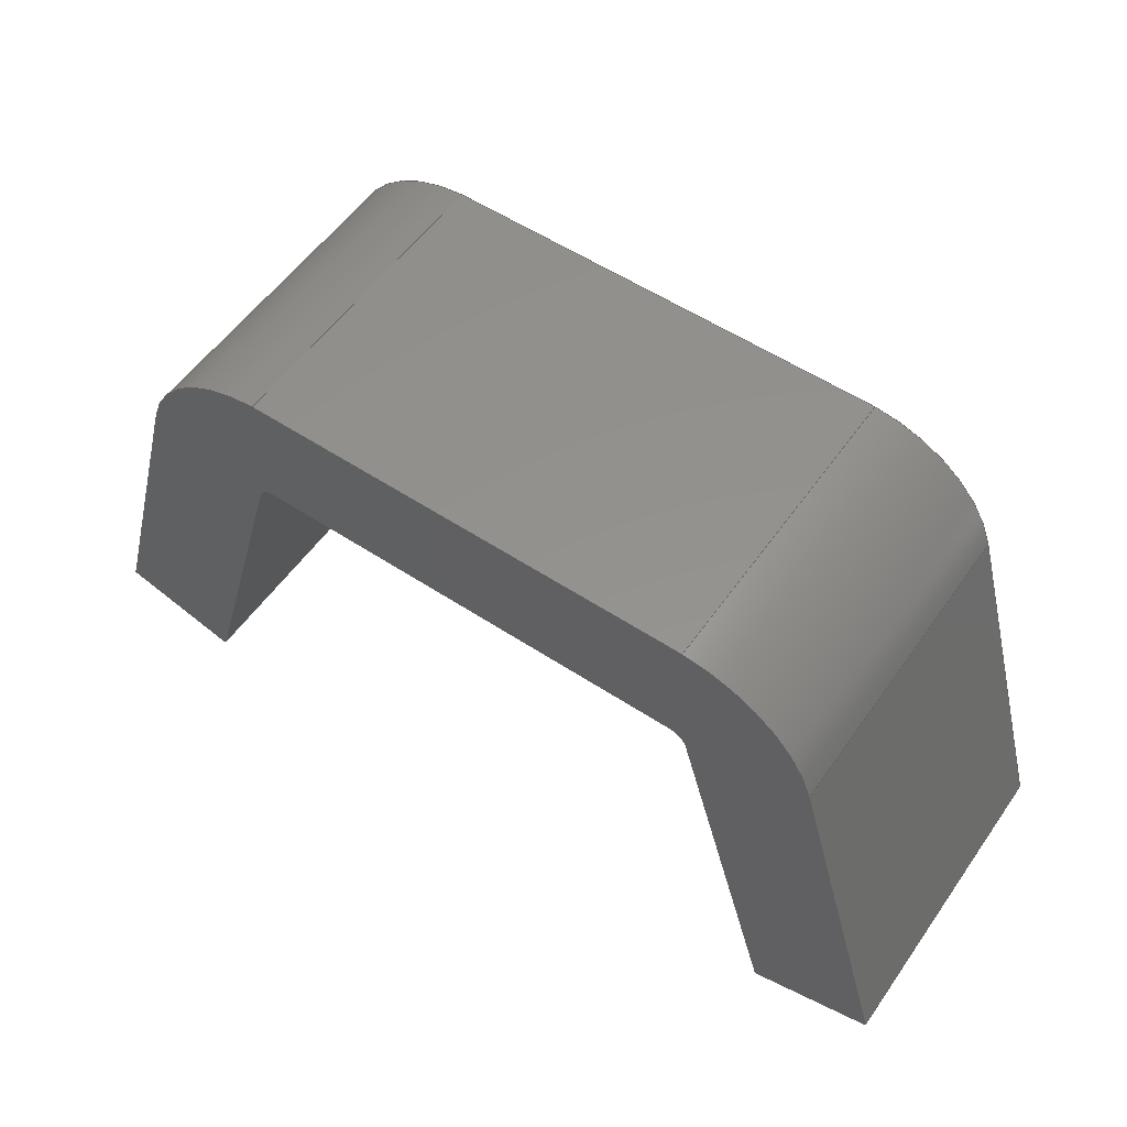
<metadata>
{"format":"step","ext":"step","renderer":"f3d","projection":"perspective","resolution":1024,"background":"white","views":[{"elev":55.6,"azim":34.7,"up":"+Y"}]}
</metadata>
<code>
ISO-10303-21;
DATA;
#1=MECHANICAL_DESIGN_GEOMETRIC_PRESENTATION_REPRESENTATION('',(#4),#446);
#2=SHAPE_REPRESENTATION_RELATIONSHIP('SRR','None',#453,#3);
#3=ADVANCED_BREP_SHAPE_REPRESENTATION('',(#5),#445);
#4=STYLED_ITEM('',(#463),#5);
#5=MANIFOLD_SOLID_BREP('Body1',#258);
#6=PLANE('',#275);
#7=PLANE('',#279);
#8=PLANE('',#280);
#9=PLANE('',#281);
#10=PLANE('',#285);
#11=PLANE('',#289);
#12=PLANE('',#290);
#13=PLANE('',#291);
#14=PLANE('',#292);
#15=PLANE('',#293);
#16=FACE_OUTER_BOUND('',#30,.T.);
#17=FACE_OUTER_BOUND('',#31,.T.);
#18=FACE_OUTER_BOUND('',#32,.T.);
#19=FACE_OUTER_BOUND('',#33,.T.);
#20=FACE_OUTER_BOUND('',#34,.T.);
#21=FACE_OUTER_BOUND('',#35,.T.);
#22=FACE_OUTER_BOUND('',#36,.T.);
#23=FACE_OUTER_BOUND('',#37,.T.);
#24=FACE_OUTER_BOUND('',#38,.T.);
#25=FACE_OUTER_BOUND('',#39,.T.);
#26=FACE_OUTER_BOUND('',#40,.T.);
#27=FACE_OUTER_BOUND('',#41,.T.);
#28=FACE_OUTER_BOUND('',#42,.T.);
#29=FACE_OUTER_BOUND('',#43,.T.);
#30=EDGE_LOOP('',(#168,#169,#170,#171));
#31=EDGE_LOOP('',(#172,#173,#174,#175));
#32=EDGE_LOOP('',(#176,#177,#178,#179));
#33=EDGE_LOOP('',(#180,#181,#182,#183));
#34=EDGE_LOOP('',(#184,#185,#186,#187));
#35=EDGE_LOOP('',(#188,#189,#190,#191));
#36=EDGE_LOOP('',(#192,#193,#194,#195));
#37=EDGE_LOOP('',(#196,#197,#198,#199));
#38=EDGE_LOOP('',(#200,#201,#202,#203));
#39=EDGE_LOOP('',(#204,#205,#206,#207));
#40=EDGE_LOOP('',(#208,#209,#210,#211));
#41=EDGE_LOOP('',(#212,#213,#214,#215));
#42=EDGE_LOOP('',(#216,#217,#218,#219,#220,#221,#222,#223,#224,#225,#226,
#227));
#43=EDGE_LOOP('',(#228,#229,#230,#231,#232,#233,#234,#235,#236,#237,#238,
#239));
#44=LINE('',#374,#72);
#45=LINE('',#377,#73);
#46=LINE('',#380,#74);
#47=LINE('',#382,#75);
#48=LINE('',#383,#76);
#49=LINE('',#389,#77);
#50=LINE('',#392,#78);
#51=LINE('',#394,#79);
#52=LINE('',#395,#80);
#53=LINE('',#398,#81);
#54=LINE('',#400,#82);
#55=LINE('',#401,#83);
#56=LINE('',#404,#84);
#57=LINE('',#406,#85);
#58=LINE('',#407,#86);
#59=LINE('',#413,#87);
#60=LINE('',#416,#88);
#61=LINE('',#418,#89);
#62=LINE('',#419,#90);
#63=LINE('',#425,#91);
#64=LINE('',#428,#92);
#65=LINE('',#430,#93);
#66=LINE('',#431,#94);
#67=LINE('',#434,#95);
#68=LINE('',#436,#96);
#69=LINE('',#437,#97);
#70=LINE('',#439,#98);
#71=LINE('',#440,#99);
#72=VECTOR('',#300,1);
#73=VECTOR('',#303,1);
#74=VECTOR('',#306,1);
#75=VECTOR('',#307,1);
#76=VECTOR('',#308,1);
#77=VECTOR('',#315,1);
#78=VECTOR('',#318,1);
#79=VECTOR('',#319,1);
#80=VECTOR('',#320,1);
#81=VECTOR('',#323,1);
#82=VECTOR('',#324,1);
#83=VECTOR('',#325,1);
#84=VECTOR('',#328,1);
#85=VECTOR('',#329,1);
#86=VECTOR('',#330,1);
#87=VECTOR('',#337,1);
#88=VECTOR('',#340,1);
#89=VECTOR('',#341,1);
#90=VECTOR('',#342,1);
#91=VECTOR('',#349,1);
#92=VECTOR('',#352,1);
#93=VECTOR('',#353,1);
#94=VECTOR('',#354,1);
#95=VECTOR('',#357,1);
#96=VECTOR('',#358,1);
#97=VECTOR('',#359,1);
#98=VECTOR('',#362,1);
#99=VECTOR('',#363,1);
#100=CIRCLE('',#273,0.1517);
#101=CIRCLE('',#274,0.1517);
#102=CIRCLE('',#277,0.1517);
#103=CIRCLE('',#278,0.1517);
#104=CIRCLE('',#283,1.153);
#105=CIRCLE('',#284,1.153);
#106=CIRCLE('',#287,1.153);
#107=CIRCLE('',#288,1.153);
#108=VERTEX_POINT('',#370);
#109=VERTEX_POINT('',#371);
#110=VERTEX_POINT('',#373);
#111=VERTEX_POINT('',#375);
#112=VERTEX_POINT('',#379);
#113=VERTEX_POINT('',#381);
#114=VERTEX_POINT('',#385);
#115=VERTEX_POINT('',#387);
#116=VERTEX_POINT('',#391);
#117=VERTEX_POINT('',#393);
#118=VERTEX_POINT('',#397);
#119=VERTEX_POINT('',#399);
#120=VERTEX_POINT('',#403);
#121=VERTEX_POINT('',#405);
#122=VERTEX_POINT('',#409);
#123=VERTEX_POINT('',#411);
#124=VERTEX_POINT('',#415);
#125=VERTEX_POINT('',#417);
#126=VERTEX_POINT('',#421);
#127=VERTEX_POINT('',#423);
#128=VERTEX_POINT('',#427);
#129=VERTEX_POINT('',#429);
#130=VERTEX_POINT('',#433);
#131=VERTEX_POINT('',#435);
#132=EDGE_CURVE('',#108,#109,#100,.T.);
#133=EDGE_CURVE('',#108,#110,#44,.T.);
#134=EDGE_CURVE('',#111,#110,#101,.T.);
#135=EDGE_CURVE('',#109,#111,#45,.T.);
#136=EDGE_CURVE('',#112,#109,#46,.T.);
#137=EDGE_CURVE('',#113,#111,#47,.T.);
#138=EDGE_CURVE('',#112,#113,#48,.T.);
#139=EDGE_CURVE('',#112,#114,#102,.T.);
#140=EDGE_CURVE('',#115,#113,#103,.T.);
#141=EDGE_CURVE('',#114,#115,#49,.T.);
#142=EDGE_CURVE('',#114,#116,#50,.T.);
#143=EDGE_CURVE('',#117,#115,#51,.T.);
#144=EDGE_CURVE('',#116,#117,#52,.T.);
#145=EDGE_CURVE('',#116,#118,#53,.T.);
#146=EDGE_CURVE('',#119,#117,#54,.T.);
#147=EDGE_CURVE('',#118,#119,#55,.T.);
#148=EDGE_CURVE('',#118,#120,#56,.T.);
#149=EDGE_CURVE('',#121,#119,#57,.T.);
#150=EDGE_CURVE('',#120,#121,#58,.T.);
#151=EDGE_CURVE('',#122,#120,#104,.T.);
#152=EDGE_CURVE('',#123,#121,#105,.T.);
#153=EDGE_CURVE('',#122,#123,#59,.T.);
#154=EDGE_CURVE('',#122,#124,#60,.T.);
#155=EDGE_CURVE('',#125,#123,#61,.T.);
#156=EDGE_CURVE('',#124,#125,#62,.T.);
#157=EDGE_CURVE('',#126,#124,#106,.T.);
#158=EDGE_CURVE('',#127,#125,#107,.T.);
#159=EDGE_CURVE('',#126,#127,#63,.T.);
#160=EDGE_CURVE('',#128,#126,#64,.T.);
#161=EDGE_CURVE('',#129,#127,#65,.T.);
#162=EDGE_CURVE('',#128,#129,#66,.T.);
#163=EDGE_CURVE('',#130,#128,#67,.T.);
#164=EDGE_CURVE('',#131,#129,#68,.T.);
#165=EDGE_CURVE('',#130,#131,#69,.T.);
#166=EDGE_CURVE('',#108,#130,#70,.T.);
#167=EDGE_CURVE('',#110,#131,#71,.T.);
#168=ORIENTED_EDGE('',*,*,#132,.F.);
#169=ORIENTED_EDGE('',*,*,#133,.T.);
#170=ORIENTED_EDGE('',*,*,#134,.F.);
#171=ORIENTED_EDGE('',*,*,#135,.F.);
#172=ORIENTED_EDGE('',*,*,#136,.T.);
#173=ORIENTED_EDGE('',*,*,#135,.T.);
#174=ORIENTED_EDGE('',*,*,#137,.F.);
#175=ORIENTED_EDGE('',*,*,#138,.F.);
#176=ORIENTED_EDGE('',*,*,#139,.F.);
#177=ORIENTED_EDGE('',*,*,#138,.T.);
#178=ORIENTED_EDGE('',*,*,#140,.F.);
#179=ORIENTED_EDGE('',*,*,#141,.F.);
#180=ORIENTED_EDGE('',*,*,#142,.F.);
#181=ORIENTED_EDGE('',*,*,#141,.T.);
#182=ORIENTED_EDGE('',*,*,#143,.F.);
#183=ORIENTED_EDGE('',*,*,#144,.F.);
#184=ORIENTED_EDGE('',*,*,#145,.F.);
#185=ORIENTED_EDGE('',*,*,#144,.T.);
#186=ORIENTED_EDGE('',*,*,#146,.F.);
#187=ORIENTED_EDGE('',*,*,#147,.F.);
#188=ORIENTED_EDGE('',*,*,#148,.F.);
#189=ORIENTED_EDGE('',*,*,#147,.T.);
#190=ORIENTED_EDGE('',*,*,#149,.F.);
#191=ORIENTED_EDGE('',*,*,#150,.F.);
#192=ORIENTED_EDGE('',*,*,#151,.T.);
#193=ORIENTED_EDGE('',*,*,#150,.T.);
#194=ORIENTED_EDGE('',*,*,#152,.F.);
#195=ORIENTED_EDGE('',*,*,#153,.F.);
#196=ORIENTED_EDGE('',*,*,#154,.F.);
#197=ORIENTED_EDGE('',*,*,#153,.T.);
#198=ORIENTED_EDGE('',*,*,#155,.F.);
#199=ORIENTED_EDGE('',*,*,#156,.F.);
#200=ORIENTED_EDGE('',*,*,#157,.T.);
#201=ORIENTED_EDGE('',*,*,#156,.T.);
#202=ORIENTED_EDGE('',*,*,#158,.F.);
#203=ORIENTED_EDGE('',*,*,#159,.F.);
#204=ORIENTED_EDGE('',*,*,#160,.T.);
#205=ORIENTED_EDGE('',*,*,#159,.T.);
#206=ORIENTED_EDGE('',*,*,#161,.F.);
#207=ORIENTED_EDGE('',*,*,#162,.F.);
#208=ORIENTED_EDGE('',*,*,#163,.T.);
#209=ORIENTED_EDGE('',*,*,#162,.T.);
#210=ORIENTED_EDGE('',*,*,#164,.F.);
#211=ORIENTED_EDGE('',*,*,#165,.F.);
#212=ORIENTED_EDGE('',*,*,#166,.T.);
#213=ORIENTED_EDGE('',*,*,#165,.T.);
#214=ORIENTED_EDGE('',*,*,#167,.F.);
#215=ORIENTED_EDGE('',*,*,#133,.F.);
#216=ORIENTED_EDGE('',*,*,#167,.T.);
#217=ORIENTED_EDGE('',*,*,#164,.T.);
#218=ORIENTED_EDGE('',*,*,#161,.T.);
#219=ORIENTED_EDGE('',*,*,#158,.T.);
#220=ORIENTED_EDGE('',*,*,#155,.T.);
#221=ORIENTED_EDGE('',*,*,#152,.T.);
#222=ORIENTED_EDGE('',*,*,#149,.T.);
#223=ORIENTED_EDGE('',*,*,#146,.T.);
#224=ORIENTED_EDGE('',*,*,#143,.T.);
#225=ORIENTED_EDGE('',*,*,#140,.T.);
#226=ORIENTED_EDGE('',*,*,#137,.T.);
#227=ORIENTED_EDGE('',*,*,#134,.T.);
#228=ORIENTED_EDGE('',*,*,#166,.F.);
#229=ORIENTED_EDGE('',*,*,#132,.T.);
#230=ORIENTED_EDGE('',*,*,#136,.F.);
#231=ORIENTED_EDGE('',*,*,#139,.T.);
#232=ORIENTED_EDGE('',*,*,#142,.T.);
#233=ORIENTED_EDGE('',*,*,#145,.T.);
#234=ORIENTED_EDGE('',*,*,#148,.T.);
#235=ORIENTED_EDGE('',*,*,#151,.F.);
#236=ORIENTED_EDGE('',*,*,#154,.T.);
#237=ORIENTED_EDGE('',*,*,#157,.F.);
#238=ORIENTED_EDGE('',*,*,#160,.F.);
#239=ORIENTED_EDGE('',*,*,#163,.F.);
#240=CYLINDRICAL_SURFACE('',#272,0.1517);
#241=CYLINDRICAL_SURFACE('',#276,0.1517);
#242=CYLINDRICAL_SURFACE('',#282,1.153);
#243=CYLINDRICAL_SURFACE('',#286,1.153);
#244=ADVANCED_FACE('',(#16),#240,.F.);
#245=ADVANCED_FACE('',(#17),#6,.T.);
#246=ADVANCED_FACE('',(#18),#241,.F.);
#247=ADVANCED_FACE('',(#19),#7,.T.);
#248=ADVANCED_FACE('',(#20),#8,.T.);
#249=ADVANCED_FACE('',(#21),#9,.T.);
#250=ADVANCED_FACE('',(#22),#242,.T.);
#251=ADVANCED_FACE('',(#23),#10,.T.);
#252=ADVANCED_FACE('',(#24),#243,.T.);
#253=ADVANCED_FACE('',(#25),#11,.T.);
#254=ADVANCED_FACE('',(#26),#12,.T.);
#255=ADVANCED_FACE('',(#27),#13,.T.);
#256=ADVANCED_FACE('',(#28),#14,.T.);
#257=ADVANCED_FACE('',(#29),#15,.F.);
#258=CLOSED_SHELL('',(#244,#245,#246,#247,#248,#249,#250,#251,#252,#253,
#254,#255,#256,#257));
#259=DERIVED_UNIT_ELEMENT(#261,1);
#260=DERIVED_UNIT_ELEMENT(#448,3);
#261=(
MASS_UNIT()
NAMED_UNIT(*)
SI_UNIT(.KILO.,.GRAM.)
);
#262=DERIVED_UNIT((#259,#260));
#263=MEASURE_REPRESENTATION_ITEM('density measure',
POSITIVE_RATIO_MEASURE(7850),#262);
#264=PROPERTY_DEFINITION_REPRESENTATION(#269,#266);
#265=PROPERTY_DEFINITION_REPRESENTATION(#270,#267);
#266=REPRESENTATION('material name',(#268),#445);
#267=REPRESENTATION('density',(#263),#445);
#268=DESCRIPTIVE_REPRESENTATION_ITEM('Steel','Steel');
#269=PROPERTY_DEFINITION('material property','material name',#455);
#270=PROPERTY_DEFINITION('material property','density of part',#455);
#271=AXIS2_PLACEMENT_3D('placement',#368,#294,#295);
#272=AXIS2_PLACEMENT_3D('',#369,#296,#297);
#273=AXIS2_PLACEMENT_3D('',#372,#298,#299);
#274=AXIS2_PLACEMENT_3D('',#376,#301,#302);
#275=AXIS2_PLACEMENT_3D('',#378,#304,#305);
#276=AXIS2_PLACEMENT_3D('',#384,#309,#310);
#277=AXIS2_PLACEMENT_3D('',#386,#311,#312);
#278=AXIS2_PLACEMENT_3D('',#388,#313,#314);
#279=AXIS2_PLACEMENT_3D('',#390,#316,#317);
#280=AXIS2_PLACEMENT_3D('',#396,#321,#322);
#281=AXIS2_PLACEMENT_3D('',#402,#326,#327);
#282=AXIS2_PLACEMENT_3D('',#408,#331,#332);
#283=AXIS2_PLACEMENT_3D('',#410,#333,#334);
#284=AXIS2_PLACEMENT_3D('',#412,#335,#336);
#285=AXIS2_PLACEMENT_3D('',#414,#338,#339);
#286=AXIS2_PLACEMENT_3D('',#420,#343,#344);
#287=AXIS2_PLACEMENT_3D('',#422,#345,#346);
#288=AXIS2_PLACEMENT_3D('',#424,#347,#348);
#289=AXIS2_PLACEMENT_3D('',#426,#350,#351);
#290=AXIS2_PLACEMENT_3D('',#432,#355,#356);
#291=AXIS2_PLACEMENT_3D('',#438,#360,#361);
#292=AXIS2_PLACEMENT_3D('',#441,#364,#365);
#293=AXIS2_PLACEMENT_3D('',#442,#366,#367);
#294=DIRECTION('axis',(0,0,1));
#295=DIRECTION('refdir',(1,0,0));
#296=DIRECTION('center_axis',(0,0,1));
#297=DIRECTION('ref_axis',(0.9607,0.2774,0));
#298=DIRECTION('center_axis',(0,0,1));
#299=DIRECTION('ref_axis',(0.9607,0.2774,0));
#300=DIRECTION('',(0,0,1));
#301=DIRECTION('center_axis',(0,0,-1));
#302=DIRECTION('ref_axis',(0.9607,0.2774,0));
#303=DIRECTION('',(0,0,1));
#304=DIRECTION('center_axis',(0,-1,0));
#305=DIRECTION('ref_axis',(1,0,0));
#306=DIRECTION('',(1,0,0));
#307=DIRECTION('',(1,0,0));
#308=DIRECTION('',(0,0,1));
#309=DIRECTION('center_axis',(0,0,1));
#310=DIRECTION('ref_axis',(0,1,0));
#311=DIRECTION('center_axis',(0,0,1));
#312=DIRECTION('ref_axis',(0,1,0));
#313=DIRECTION('center_axis',(0,0,-1));
#314=DIRECTION('ref_axis',(0,1,0));
#315=DIRECTION('',(0,0,1));
#316=DIRECTION('center_axis',(0.9607,-0.2774,0));
#317=DIRECTION('ref_axis',(0.2774,0.9607,0));
#318=DIRECTION('',(-0.2774,-0.9607,0));
#319=DIRECTION('',(0.2774,0.9607,0));
#320=DIRECTION('',(0,0,1));
#321=DIRECTION('center_axis',(-0.2774,-0.9607,0));
#322=DIRECTION('ref_axis',(0.9607,-0.2774,0));
#323=DIRECTION('',(-0.9607,0.2774,0));
#324=DIRECTION('',(0.9607,-0.2774,0));
#325=DIRECTION('',(0,0,1));
#326=DIRECTION('center_axis',(-0.9607,0.2774,0));
#327=DIRECTION('ref_axis',(-0.2774,-0.9607,0));
#328=DIRECTION('',(0.2774,0.9607,0));
#329=DIRECTION('',(-0.2774,-0.9607,0));
#330=DIRECTION('',(0,0,1));
#331=DIRECTION('center_axis',(0,0,1));
#332=DIRECTION('ref_axis',(-0.04661,0.9989,0));
#333=DIRECTION('center_axis',(0,0,1));
#334=DIRECTION('ref_axis',(-0.04661,0.9989,0));
#335=DIRECTION('center_axis',(0,0,1));
#336=DIRECTION('ref_axis',(-0.04661,0.9989,0));
#337=DIRECTION('',(0,0,1));
#338=DIRECTION('center_axis',(2.464e-16,1,0));
#339=DIRECTION('ref_axis',(-1,2.464e-16,0));
#340=DIRECTION('',(1,-2.464e-16,0));
#341=DIRECTION('',(-1,2.464e-16,0));
#342=DIRECTION('',(0,0,1));
#343=DIRECTION('center_axis',(0,0,1));
#344=DIRECTION('ref_axis',(0.9607,0.2774,0));
#345=DIRECTION('center_axis',(0,0,1));
#346=DIRECTION('ref_axis',(0.9607,0.2774,0));
#347=DIRECTION('center_axis',(0,0,1));
#348=DIRECTION('ref_axis',(0.9607,0.2774,0));
#349=DIRECTION('',(0,0,1));
#350=DIRECTION('center_axis',(0.9607,0.2774,0));
#351=DIRECTION('ref_axis',(-0.2774,0.9607,0));
#352=DIRECTION('',(-0.2774,0.9607,0));
#353=DIRECTION('',(-0.2774,0.9607,0));
#354=DIRECTION('',(0,0,1));
#355=DIRECTION('center_axis',(0.2774,-0.9607,0));
#356=DIRECTION('ref_axis',(0.9607,0.2774,0));
#357=DIRECTION('',(0.9607,0.2774,0));
#358=DIRECTION('',(0.9607,0.2774,0));
#359=DIRECTION('',(0,0,1));
#360=DIRECTION('center_axis',(-0.9607,-0.2774,0));
#361=DIRECTION('ref_axis',(0.2774,-0.9607,0));
#362=DIRECTION('',(0.2774,-0.9607,0));
#363=DIRECTION('',(0.2774,-0.9607,0));
#364=DIRECTION('center_axis',(0,0,1));
#365=DIRECTION('ref_axis',(1,0,0));
#366=DIRECTION('center_axis',(0,0,1));
#367=DIRECTION('ref_axis',(1,0,0));
#368=CARTESIAN_POINT('',(0,0,0));
#369=CARTESIAN_POINT('Origin',(1.749,2.348,0));
#370=CARTESIAN_POINT('',(1.894,2.39,0));
#371=CARTESIAN_POINT('',(1.749,2.5,0));
#372=CARTESIAN_POINT('Origin',(1.749,2.348,0));
#373=CARTESIAN_POINT('',(1.894,2.39,2.5));
#374=CARTESIAN_POINT('',(1.894,2.39,0));
#375=CARTESIAN_POINT('',(1.749,2.5,2.5));
#376=CARTESIAN_POINT('Origin',(1.749,2.348,2.5));
#377=CARTESIAN_POINT('',(1.749,2.5,0));
#378=CARTESIAN_POINT('Origin',(-1.751,2.5,0));
#379=CARTESIAN_POINT('',(-1.751,2.5,0));
#380=CARTESIAN_POINT('',(-0.001495,2.5,0));
#381=CARTESIAN_POINT('',(-1.751,2.5,2.5));
#382=CARTESIAN_POINT('',(-0.001495,2.5,2.5));
#383=CARTESIAN_POINT('',(-1.751,2.5,0));
#384=CARTESIAN_POINT('Origin',(-1.751,2.348,0));
#385=CARTESIAN_POINT('',(-1.897,2.39,0));
#386=CARTESIAN_POINT('Origin',(-1.751,2.348,0));
#387=CARTESIAN_POINT('',(-1.897,2.39,2.5));
#388=CARTESIAN_POINT('Origin',(-1.751,2.348,2.5));
#389=CARTESIAN_POINT('',(-1.897,2.39,0));
#390=CARTESIAN_POINT('Origin',(-2.703,-0.4,0));
#391=CARTESIAN_POINT('',(-2.703,-0.4,0));
#392=CARTESIAN_POINT('',(-1.897,2.39,0));
#393=CARTESIAN_POINT('',(-2.703,-0.4,2.5));
#394=CARTESIAN_POINT('',(-1.897,2.39,2.5));
#395=CARTESIAN_POINT('',(-2.703,-0.4,0));
#396=CARTESIAN_POINT('Origin',(-3.664,-0.1226,0));
#397=CARTESIAN_POINT('',(-3.664,-0.1226,0));
#398=CARTESIAN_POINT('',(-2.703,-0.4,0));
#399=CARTESIAN_POINT('',(-3.664,-0.1226,2.5));
#400=CARTESIAN_POINT('',(-2.703,-0.4,2.5));
#401=CARTESIAN_POINT('',(-3.664,-0.1226,0));
#402=CARTESIAN_POINT('Origin',(-2.858,2.668,0));
#403=CARTESIAN_POINT('',(-2.858,2.668,0));
#404=CARTESIAN_POINT('',(-3.664,-0.1226,0));
#405=CARTESIAN_POINT('',(-2.858,2.668,2.5));
#406=CARTESIAN_POINT('',(-3.664,-0.1226,2.5));
#407=CARTESIAN_POINT('',(-2.858,2.668,0));
#408=CARTESIAN_POINT('Origin',(-1.75,2.348,0));
#409=CARTESIAN_POINT('',(-1.804,3.5,0));
#410=CARTESIAN_POINT('Origin',(-1.75,2.348,0));
#411=CARTESIAN_POINT('',(-1.804,3.5,2.5));
#412=CARTESIAN_POINT('Origin',(-1.75,2.348,2.5));
#413=CARTESIAN_POINT('',(-1.804,3.5,0));
#414=CARTESIAN_POINT('Origin',(1.801,3.5,0));
#415=CARTESIAN_POINT('',(1.801,3.5,0));
#416=CARTESIAN_POINT('',(-0.001495,3.5,0));
#417=CARTESIAN_POINT('',(1.801,3.5,2.5));
#418=CARTESIAN_POINT('',(-0.001495,3.5,2.5));
#419=CARTESIAN_POINT('',(1.801,3.5,0));
#420=CARTESIAN_POINT('Origin',(1.747,2.348,0));
#421=CARTESIAN_POINT('',(2.855,2.668,0));
#422=CARTESIAN_POINT('Origin',(1.747,2.348,0));
#423=CARTESIAN_POINT('',(2.855,2.668,2.5));
#424=CARTESIAN_POINT('Origin',(1.747,2.348,2.5));
#425=CARTESIAN_POINT('',(2.855,2.668,0));
#426=CARTESIAN_POINT('Origin',(3.661,-0.1226,0));
#427=CARTESIAN_POINT('',(3.661,-0.1226,0));
#428=CARTESIAN_POINT('',(3.661,-0.1226,0));
#429=CARTESIAN_POINT('',(3.661,-0.1226,2.5));
#430=CARTESIAN_POINT('',(3.661,-0.1226,2.5));
#431=CARTESIAN_POINT('',(3.661,-0.1226,0));
#432=CARTESIAN_POINT('Origin',(2.7,-0.4,0));
#433=CARTESIAN_POINT('',(2.7,-0.4,0));
#434=CARTESIAN_POINT('',(2.7,-0.4,0));
#435=CARTESIAN_POINT('',(2.7,-0.4,2.5));
#436=CARTESIAN_POINT('',(2.7,-0.4,2.5));
#437=CARTESIAN_POINT('',(2.7,-0.4,0));
#438=CARTESIAN_POINT('Origin',(1.894,2.39,0));
#439=CARTESIAN_POINT('',(1.894,2.39,0));
#440=CARTESIAN_POINT('',(1.894,2.39,2.5));
#441=CARTESIAN_POINT('Origin',(-0.001495,1.55,2.5));
#442=CARTESIAN_POINT('Origin',(-0.001495,1.55,0));
#443=UNCERTAINTY_MEASURE_WITH_UNIT(LENGTH_MEASURE(0.001),#447,
'DISTANCE_ACCURACY_VALUE',
'Maximum model space distance between geometric entities at asserted c
onnectivities');
#444=UNCERTAINTY_MEASURE_WITH_UNIT(LENGTH_MEASURE(0.001),#447,
'DISTANCE_ACCURACY_VALUE',
'Maximum model space distance between geometric entities at asserted c
onnectivities');
#445=(
GEOMETRIC_REPRESENTATION_CONTEXT(3)
GLOBAL_UNCERTAINTY_ASSIGNED_CONTEXT((#443))
GLOBAL_UNIT_ASSIGNED_CONTEXT((#447,#449,#450))
REPRESENTATION_CONTEXT('','3D')
);
#446=(
GEOMETRIC_REPRESENTATION_CONTEXT(3)
GLOBAL_UNCERTAINTY_ASSIGNED_CONTEXT((#444))
GLOBAL_UNIT_ASSIGNED_CONTEXT((#447,#449,#450))
REPRESENTATION_CONTEXT('','3D')
);
#447=(
LENGTH_UNIT()
NAMED_UNIT(*)
SI_UNIT(.CENTI.,.METRE.)
);
#448=(
LENGTH_UNIT()
NAMED_UNIT(*)
SI_UNIT($,.METRE.)
);
#449=(
NAMED_UNIT(*)
PLANE_ANGLE_UNIT()
SI_UNIT($,.RADIAN.)
);
#450=(
NAMED_UNIT(*)
SI_UNIT($,.STERADIAN.)
SOLID_ANGLE_UNIT()
);
#451=SHAPE_DEFINITION_REPRESENTATION(#452,#453);
#452=PRODUCT_DEFINITION_SHAPE('',$,#455);
#453=SHAPE_REPRESENTATION('',(#271),#445);
#454=PRODUCT_DEFINITION_CONTEXT('part definition',#459,'design');
#455=PRODUCT_DEFINITION('1_006-a','1_006-a v6',#456,#454);
#456=PRODUCT_DEFINITION_FORMATION('',$,#461);
#457=PRODUCT_RELATED_PRODUCT_CATEGORY('1_006-a v6','1_006-a v6',(#461));
#458=APPLICATION_PROTOCOL_DEFINITION('international standard',
'automotive_design',2009,#459);
#459=APPLICATION_CONTEXT(
'Core Data for Automotive Mechanical Design Process');
#460=PRODUCT_CONTEXT('part definition',#459,'mechanical');
#461=PRODUCT('1_006-a','1_006-a v6',$,(#460));
#462=PRESENTATION_STYLE_ASSIGNMENT((#464));
#463=PRESENTATION_STYLE_ASSIGNMENT((#465));
#464=SURFACE_STYLE_USAGE(.BOTH.,#466);
#465=SURFACE_STYLE_USAGE(.BOTH.,#467);
#466=SURFACE_SIDE_STYLE('',(#468));
#467=SURFACE_SIDE_STYLE('',(#469));
#468=SURFACE_STYLE_FILL_AREA(#470);
#469=SURFACE_STYLE_FILL_AREA(#471);
#470=FILL_AREA_STYLE('Steel - Satin',(#472));
#471=FILL_AREA_STYLE('Plastic - Matte (White)',(#473));
#472=FILL_AREA_STYLE_COLOUR('Steel - Satin',#474);
#473=FILL_AREA_STYLE_COLOUR('Plastic - Matte (White)',#475);
#474=COLOUR_RGB('Steel - Satin',0.6275,0.6275,0.6275);
#475=COLOUR_RGB('Plastic - Matte (White)',0.9647,0.9647,
0.9529);
ENDSEC;
END-ISO-10303-21;

</code>
